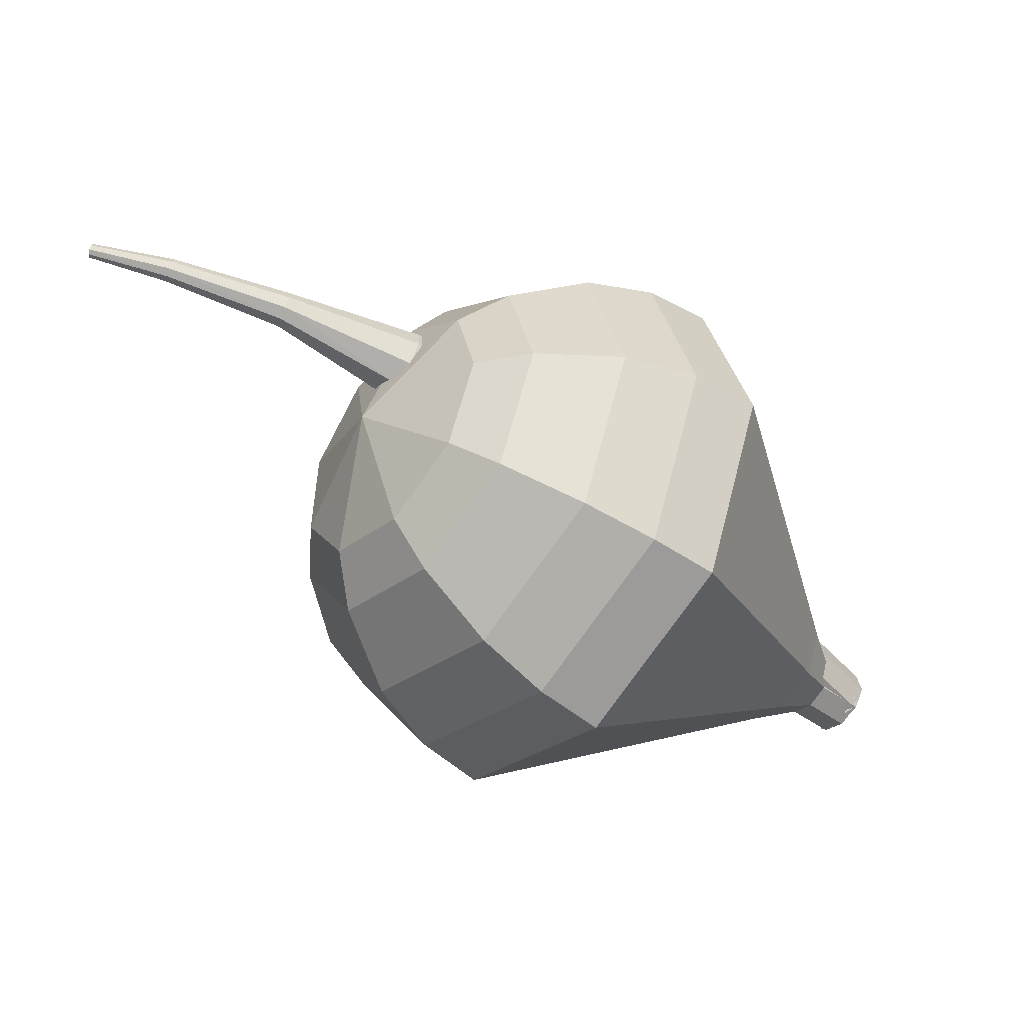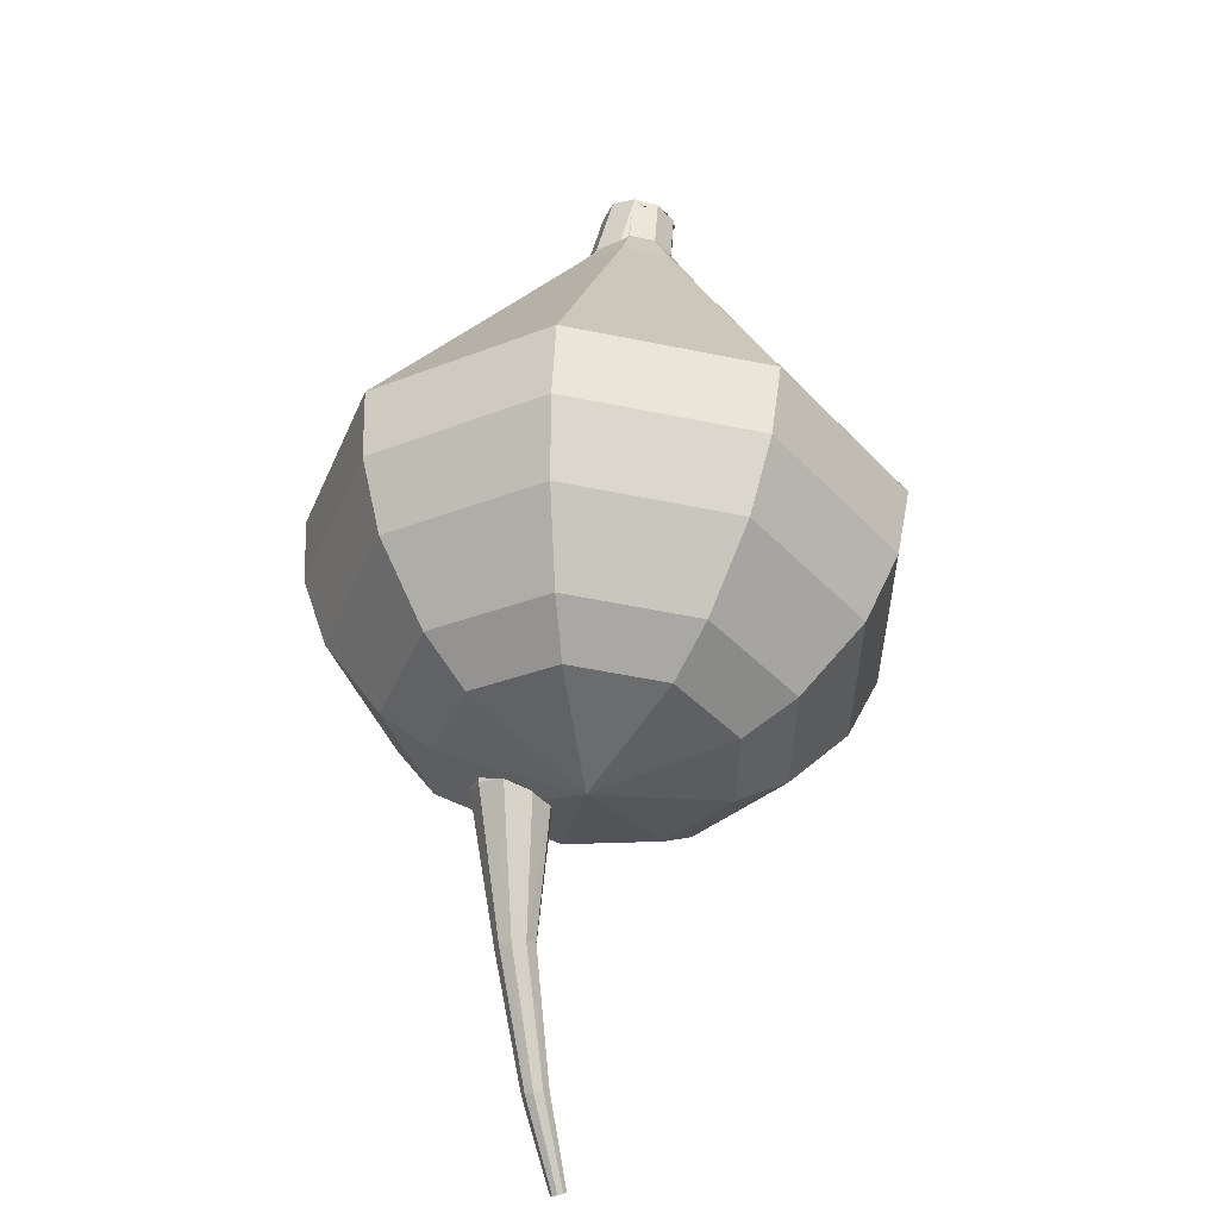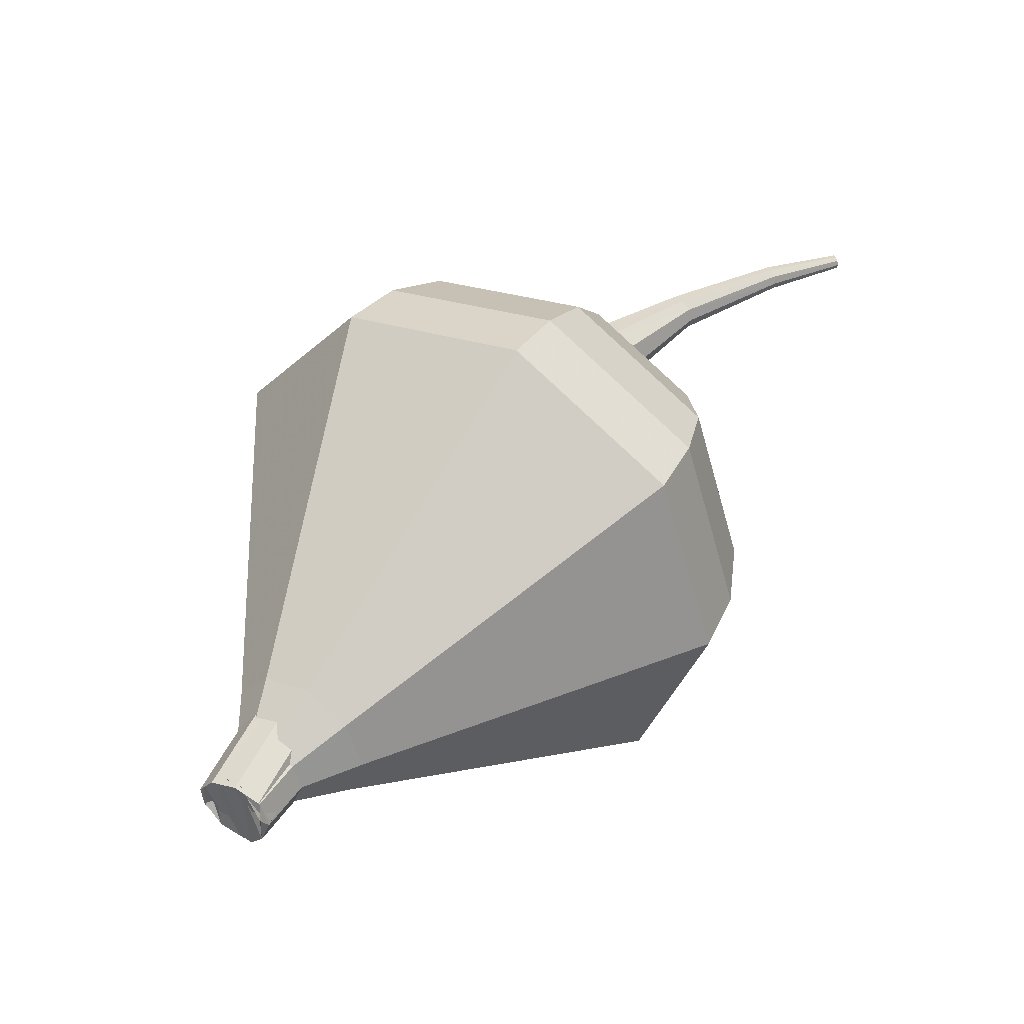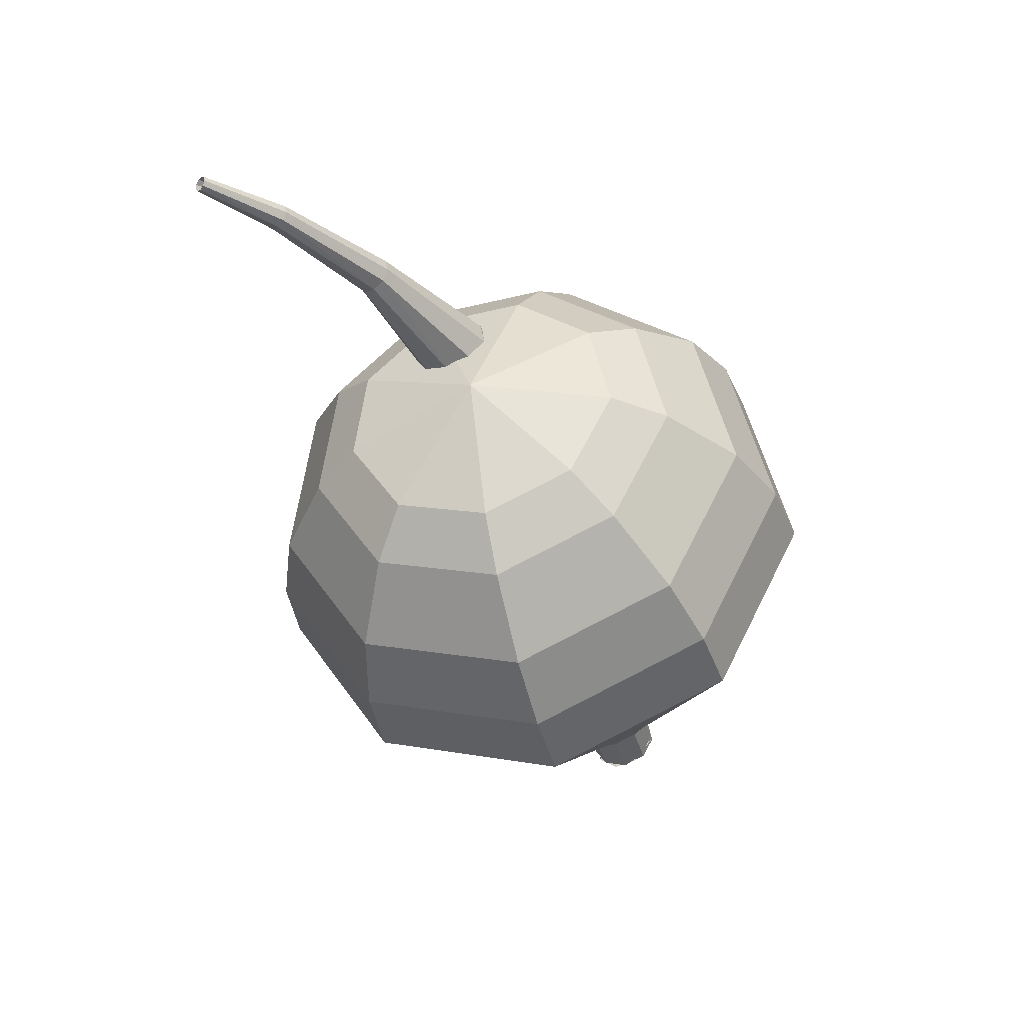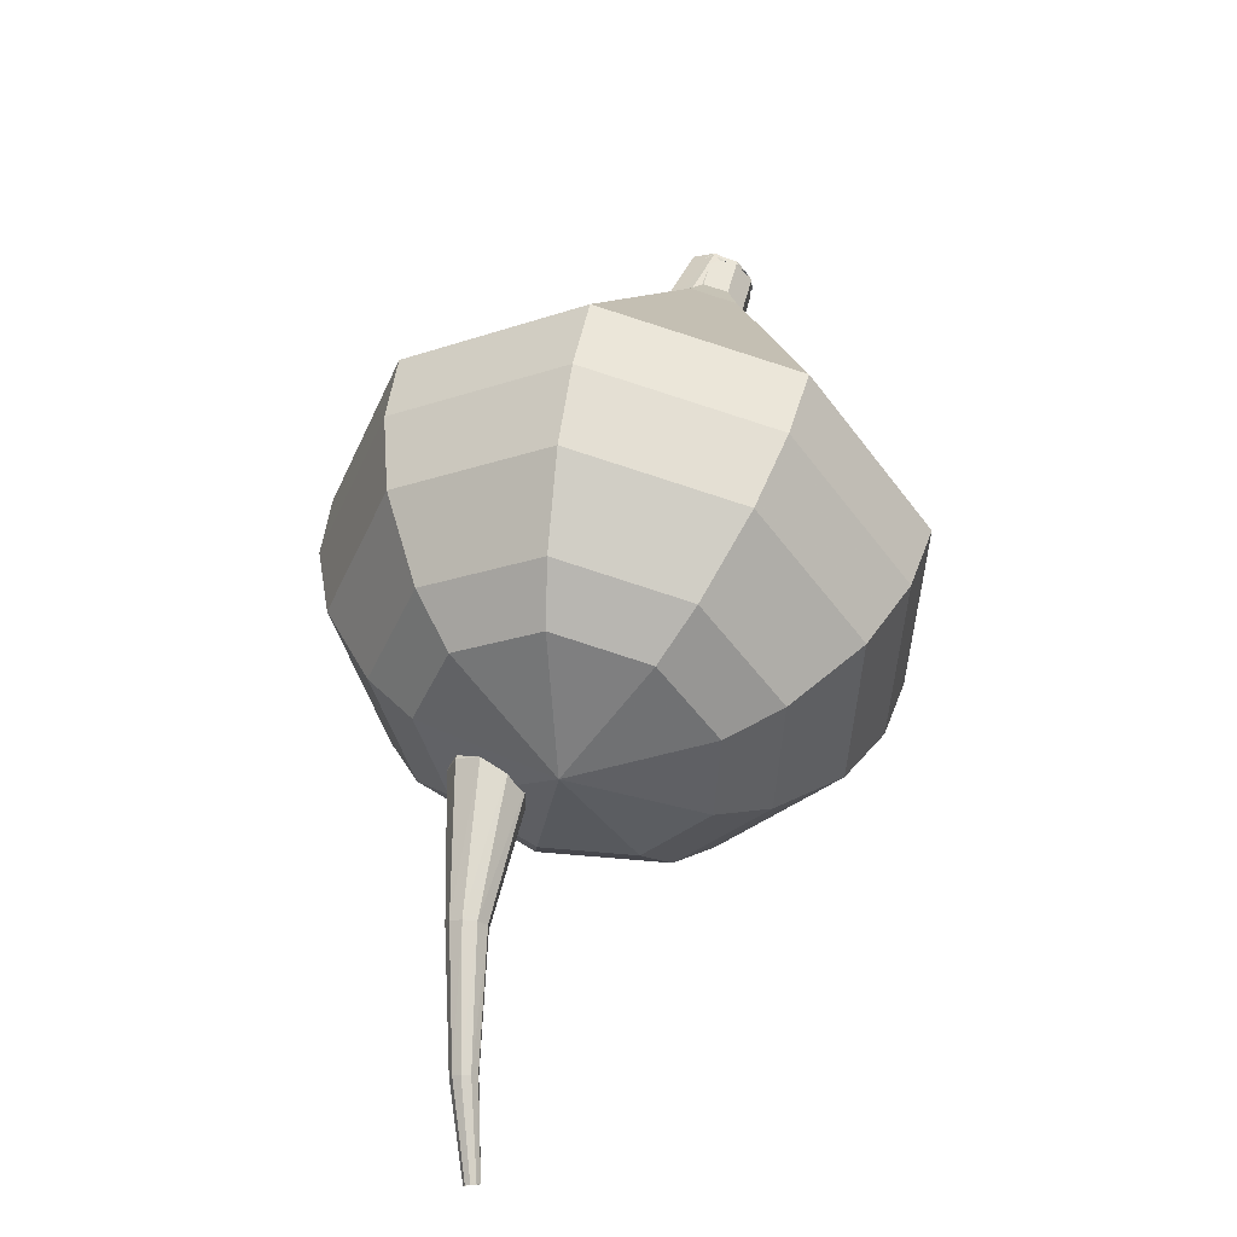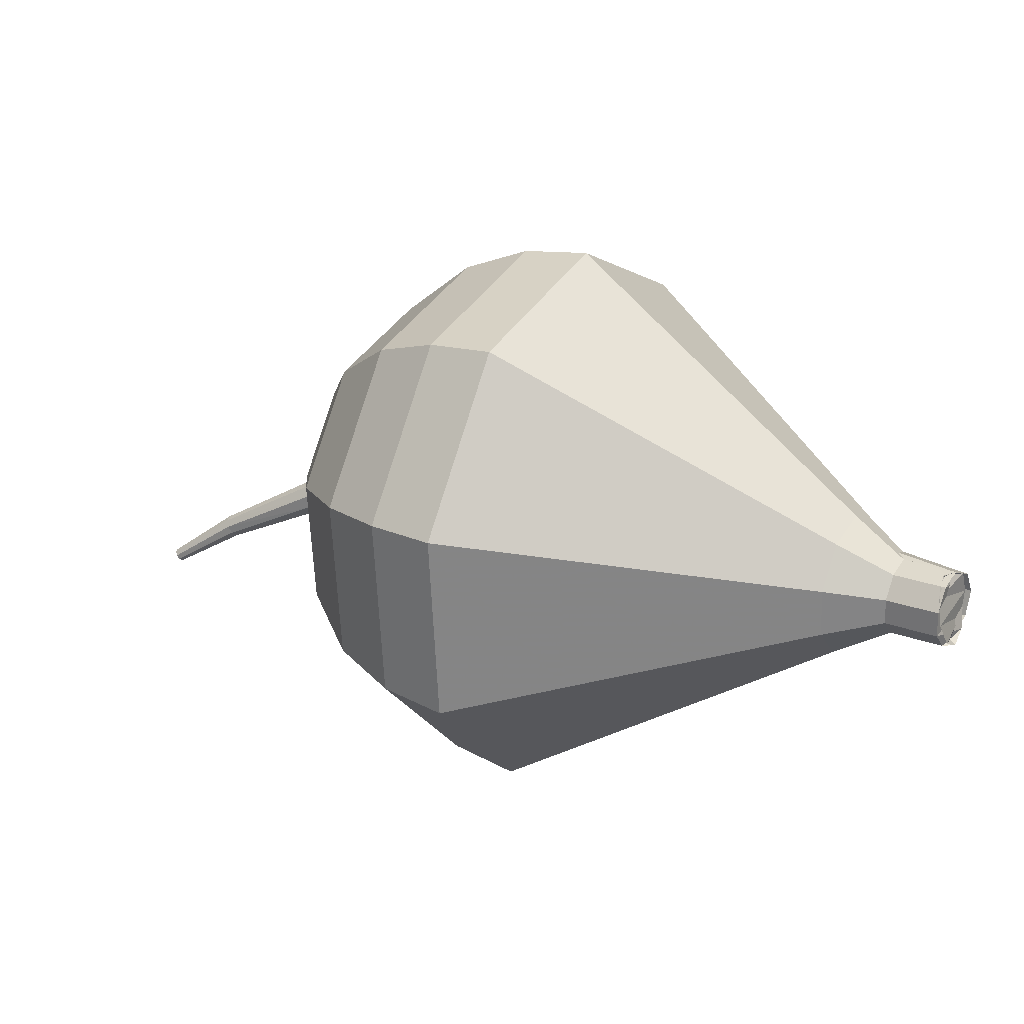
<metadata>
{"format":"obj","ext":"obj","renderer":"f3d","projection":"perspective","resolution":1024,"background":"white","views":[{"elev":8.7,"azim":-12.4,"up":"+Y"},{"elev":64.2,"azim":-118.0,"up":"+Z"},{"elev":3.7,"azim":140.4,"up":"+Y"},{"elev":-4.7,"azim":-57.6,"up":"+Y"},{"elev":57.0,"azim":-109.5,"up":"+Z"},{"elev":-68.5,"azim":13.3,"up":"+Y"}]}
</metadata>
<code>
g tube1
v 166 117.9 196.5
v 165.7 117.8 195.9
v 165.3 117.4 195.5
v 164.8 116.9 195.7
v 164.6 116.5 196.2
v 164.7 116.4 196.8
v 165.1 116.6 197.3
v 165.6 117.1 197.5
v 165.9 117.6 197.1
v 166 117.9 196.5
v 162.4 121.1 197.6
v 162.1 121 197
v 161.7 120.6 196.7
v 161.3 120.1 196.8
v 161.1 119.7 197.3
v 161.2 119.6 198
v 161.6 119.9 198.5
v 162 120.4 198.6
v 162.4 120.9 198.2
v 162.4 121.1 197.6
v 158.8 124.1 198.5
v 158.5 124 197.9
v 158.1 123.6 197.6
v 157.7 123 197.7
v 157.5 122.7 198.2
v 157.6 122.6 198.9
v 158 122.9 199.4
v 158.4 123.4 199.5
v 158.7 123.9 199.2
v 158.8 124.1 198.5
v 155.2 126.8 199.1
v 155 126.6 198.4
v 154.6 126.2 198.1
v 154.3 125.6 198.2
v 154 125.2 198.7
v 154.1 125.2 199.4
v 154.4 125.5 199.9
v 154.8 126.1 200.1
v 155.1 126.6 199.7
v 155.2 126.8 199.1
v 151.7 129 199.2
v 151.6 128.8 198.6
v 151.3 128.3 198.2
v 151 127.7 198.3
v 150.7 127.3 198.9
v 150.7 127.3 199.5
v 150.9 127.7 200.1
v 151.2 128.3 200.2
v 151.5 128.8 199.8
v 151.7 129 199.2
v 148.1 130.2 198.8
v 148.1 130 198.5
v 148 129.8 198.3
v 147.9 129.5 198.4
v 147.8 129.3 198.7
v 147.7 129.3 199
v 147.8 129.5 199.3
v 147.9 129.8 199.3
v 148 130.1 199.1
v 148.1 130.2 198.8
v 145 131.1 198
v 145 131 197.8
v 145 130.8 197.7
v 144.9 130.6 197.8
v 144.8 130.5 197.9
v 144.8 130.5 198.2
v 144.8 130.7 198.3
v 144.8 130.9 198.4
v 144.9 131.1 198.3
v 145 131.1 198
v 142.8 131.5 197.3
v 142.8 131.5 197.2
v 142.8 131.4 197.1
v 142.8 131.2 197.1
v 142.7 131.1 197.2
v 142.7 131.2 197.3
v 142.7 131.3 197.4
v 142.7 131.4 197.5
v 142.8 131.5 197.4
v 142.8 131.5 197.3
f 1 2 12
f 12 11 1
f 2 3 13
f 13 12 2
f 3 4 14
f 14 13 3
f 4 5 15
f 15 14 4
f 5 6 16
f 16 15 5
f 6 7 17
f 17 16 6
f 7 8 18
f 18 17 7
f 8 9 19
f 19 18 8
f 9 10 20
f 20 19 9
f 11 12 22
f 22 21 11
f 12 13 23
f 23 22 12
f 13 14 24
f 24 23 13
f 14 15 25
f 25 24 14
f 15 16 26
f 26 25 15
f 16 17 27
f 27 26 16
f 17 18 28
f 28 27 17
f 18 19 29
f 29 28 18
f 19 20 30
f 30 29 19
f 21 22 32
f 32 31 21
f 22 23 33
f 33 32 22
f 23 24 34
f 34 33 23
f 24 25 35
f 35 34 24
f 25 26 36
f 36 35 25
f 26 27 37
f 37 36 26
f 27 28 38
f 38 37 27
f 28 29 39
f 39 38 28
f 29 30 40
f 40 39 29
f 31 32 42
f 42 41 31
f 32 33 43
f 43 42 32
f 33 34 44
f 44 43 33
f 34 35 45
f 45 44 34
f 35 36 46
f 46 45 35
f 36 37 47
f 47 46 36
f 37 38 48
f 48 47 37
f 38 39 49
f 49 48 38
f 39 40 50
f 50 49 39
f 41 42 52
f 52 51 41
f 42 43 53
f 53 52 42
f 43 44 54
f 54 53 43
f 44 45 55
f 55 54 44
f 45 46 56
f 56 55 45
f 46 47 57
f 57 56 46
f 47 48 58
f 58 57 47
f 48 49 59
f 59 58 48
f 49 50 60
f 60 59 49
f 51 52 62
f 62 61 51
f 52 53 63
f 63 62 52
f 53 54 64
f 64 63 53
f 54 55 65
f 65 64 54
f 55 56 66
f 66 65 55
f 56 57 67
f 67 66 56
f 57 58 68
f 68 67 57
f 58 59 69
f 69 68 58
f 59 60 70
f 70 69 59
f 61 62 72
f 72 71 61
f 62 63 73
f 73 72 62
f 63 64 74
f 74 73 63
f 64 65 75
f 75 74 64
f 65 66 76
f 76 75 65
f 66 67 77
f 77 76 66
f 67 68 78
f 78 77 67
f 68 69 79
f 79 78 68
f 69 70 80
f 80 79 69
v 164.9 116.2 196.5
v 165 116.5 195.9
v 165.2 117 195.5
v 165.5 117.6 195.6
v 165.7 118 196.2
v 165.7 118 196.8
v 165.5 117.6 197.4
v 165.2 117 197.5
v 165 116.5 197.1
v 164.9 116.2 196.5
v 165.9 118 196.5
v 165.6 117.9 195.9
v 165.2 117.4 195.5
v 164.9 116.8 195.7
v 164.8 116.4 196.2
v 164.9 116.3 196.8
v 165.2 116.6 197.3
v 165.6 117.2 197.5
v 165.8 117.7 197.1
v 165.9 118 196.5
v 164.7 118.7 196.8
v 164.4 118.6 196.2
v 164.1 118.1 195.9
v 163.7 117.6 196
v 163.6 117.1 196.5
v 163.7 117 197.1
v 164 117.3 197.7
v 164.4 117.9 197.8
v 164.7 118.4 197.4
v 164.7 118.7 196.8
v 164 120.2 197.1
v 163.5 120 196
v 162.8 119.1 195.3
v 162.2 118 195.5
v 161.9 117.2 196.5
v 162.2 117 197.8
v 162.8 117.6 198.7
v 163.5 118.7 198.9
v 164 119.7 198.3
v 164 120.2 197.1
v 163.3 121.7 197.4
v 162.6 121.4 195.7
v 161.6 120.1 194.7
v 160.6 118.4 195.1
v 160.2 117.2 196.5
v 160.6 117 198.4
v 161.5 117.9 199.8
v 162.6 119.4 200.1
v 163.3 120.9 199.2
v 163.3 121.7 197.4
v 162.7 123.2 197.8
v 161.7 122.8 195.4
v 160.3 121.1 194.2
v 159.1 118.9 194.6
v 158.5 117.2 196.5
v 159 116.9 199
v 160.3 118.1 200.9
v 161.7 120.2 201.4
v 162.6 122.2 200.1
v 162.7 123.2 197.8
v 161.3 126.3 198.4
v 159.9 125.6 194.8
v 157.8 123 193
v 155.9 119.7 193.6
v 155.2 117.3 196.5
v 155.9 116.8 200.3
v 157.7 118.6 203.1
v 159.9 121.7 203.8
v 161.3 124.8 201.9
v 161.3 126.3 198.4
v 160 129.3 199
v 158.2 128.4 194.3
v 155.3 125 191.8
v 152.8 120.6 192.7
v 151.8 117.3 196.5
v 152.7 116.7 201.5
v 155.2 119.1 205.3
v 158.1 123.2 206.2
v 160 127.3 203.7
v 160 129.3 199
v 158.3 130.1 199.4
v 156.5 129.2 194.9
v 153.8 125.9 192.4
v 151.3 121.6 193.3
v 150.4 118.5 197
v 151.3 117.9 201.8
v 153.7 120.2 205.5
v 156.5 124.2 206.4
v 158.3 128.1 204
v 158.3 130.1 199.4
v 156.4 130.4 199.8
v 154.8 129.7 195.8
v 152.3 126.7 193.6
v 150.1 122.9 194.3
v 149.2 120 197.7
v 150.1 119.5 202
v 152.2 121.5 205.3
v 154.7 125.1 206.1
v 156.3 128.7 203.9
v 156.4 130.4 199.8
v 154 130.1 200.2
v 152.8 129.5 197.1
v 150.9 127.2 195.5
v 149.2 124.3 196.1
v 148.6 122.2 198.6
v 149.2 121.8 201.9
v 150.8 123.3 204.4
v 152.7 126.1 205
v 154 128.8 203.4
v 154 130.1 200.2
v 152.5 129.5 200.5
v 151.6 129 198.2
v 150.2 127.4 197
v 149 125.2 197.4
v 148.5 123.7 199.2
v 149 123.4 201.7
v 150.2 124.5 203.5
v 151.6 126.5 203.9
v 152.5 128.5 202.7
v 152.5 129.5 200.5
v 149.8 126.9 200.7
v 149.8 126.9 200.7
v 149.8 126.9 200.7
v 149.8 126.9 200.7
v 149.8 126.9 200.7
v 149.8 126.9 200.7
v 149.8 126.9 200.7
v 149.8 126.9 200.7
v 149.8 126.9 200.7
v 149.8 126.9 200.7
f 81 82 92
f 92 91 81
f 82 83 93
f 93 92 82
f 83 84 94
f 94 93 83
f 84 85 95
f 95 94 84
f 85 86 96
f 96 95 85
f 86 87 97
f 97 96 86
f 87 88 98
f 98 97 87
f 88 89 99
f 99 98 88
f 89 90 100
f 100 99 89
f 91 92 102
f 102 101 91
f 92 93 103
f 103 102 92
f 93 94 104
f 104 103 93
f 94 95 105
f 105 104 94
f 95 96 106
f 106 105 95
f 96 97 107
f 107 106 96
f 97 98 108
f 108 107 97
f 98 99 109
f 109 108 98
f 99 100 110
f 110 109 99
f 101 102 112
f 112 111 101
f 102 103 113
f 113 112 102
f 103 104 114
f 114 113 103
f 104 105 115
f 115 114 104
f 105 106 116
f 116 115 105
f 106 107 117
f 117 116 106
f 107 108 118
f 118 117 107
f 108 109 119
f 119 118 108
f 109 110 120
f 120 119 109
f 111 112 122
f 122 121 111
f 112 113 123
f 123 122 112
f 113 114 124
f 124 123 113
f 114 115 125
f 125 124 114
f 115 116 126
f 126 125 115
f 116 117 127
f 127 126 116
f 117 118 128
f 128 127 117
f 118 119 129
f 129 128 118
f 119 120 130
f 130 129 119
f 121 122 132
f 132 131 121
f 122 123 133
f 133 132 122
f 123 124 134
f 134 133 123
f 124 125 135
f 135 134 124
f 125 126 136
f 136 135 125
f 126 127 137
f 137 136 126
f 127 128 138
f 138 137 127
f 128 129 139
f 139 138 128
f 129 130 140
f 140 139 129
f 131 132 142
f 142 141 131
f 132 133 143
f 143 142 132
f 133 134 144
f 144 143 133
f 134 135 145
f 145 144 134
f 135 136 146
f 146 145 135
f 136 137 147
f 147 146 136
f 137 138 148
f 148 147 137
f 138 139 149
f 149 148 138
f 139 140 150
f 150 149 139
f 141 142 152
f 152 151 141
f 142 143 153
f 153 152 142
f 143 144 154
f 154 153 143
f 144 145 155
f 155 154 144
f 145 146 156
f 156 155 145
f 146 147 157
f 157 156 146
f 147 148 158
f 158 157 147
f 148 149 159
f 159 158 148
f 149 150 160
f 160 159 149
f 151 152 162
f 162 161 151
f 152 153 163
f 163 162 152
f 153 154 164
f 164 163 153
f 154 155 165
f 165 164 154
f 155 156 166
f 166 165 155
f 156 157 167
f 167 166 156
f 157 158 168
f 168 167 157
f 158 159 169
f 169 168 158
f 159 160 170
f 170 169 159
f 161 162 172
f 172 171 161
f 162 163 173
f 173 172 162
f 163 164 174
f 174 173 163
f 164 165 175
f 175 174 164
f 165 166 176
f 176 175 165
f 166 167 177
f 177 176 166
f 167 168 178
f 178 177 167
f 168 169 179
f 179 178 168
f 169 170 180
f 180 179 169
f 171 172 182
f 182 181 171
f 172 173 183
f 183 182 172
f 173 174 184
f 184 183 173
f 174 175 185
f 185 184 174
f 175 176 186
f 186 185 175
f 176 177 187
f 187 186 176
f 177 178 188
f 188 187 177
f 178 179 189
f 189 188 178
f 179 180 190
f 190 189 179
f 181 182 192
f 192 191 181
f 182 183 193
f 193 192 182
f 183 184 194
f 194 193 183
f 184 185 195
f 195 194 184
f 185 186 196
f 196 195 185
f 186 187 197
f 197 196 186
f 187 188 198
f 198 197 187
f 188 189 199
f 199 198 188
f 189 190 200
f 200 199 189
f 191 192 202
f 202 201 191
f 192 193 203
f 203 202 192
f 193 194 204
f 204 203 193
f 194 195 205
f 205 204 194
f 195 196 206
f 206 205 195
f 196 197 207
f 207 206 196
f 197 198 208
f 208 207 197
f 198 199 209
f 209 208 198
f 199 200 210
f 210 209 199
g

</code>
